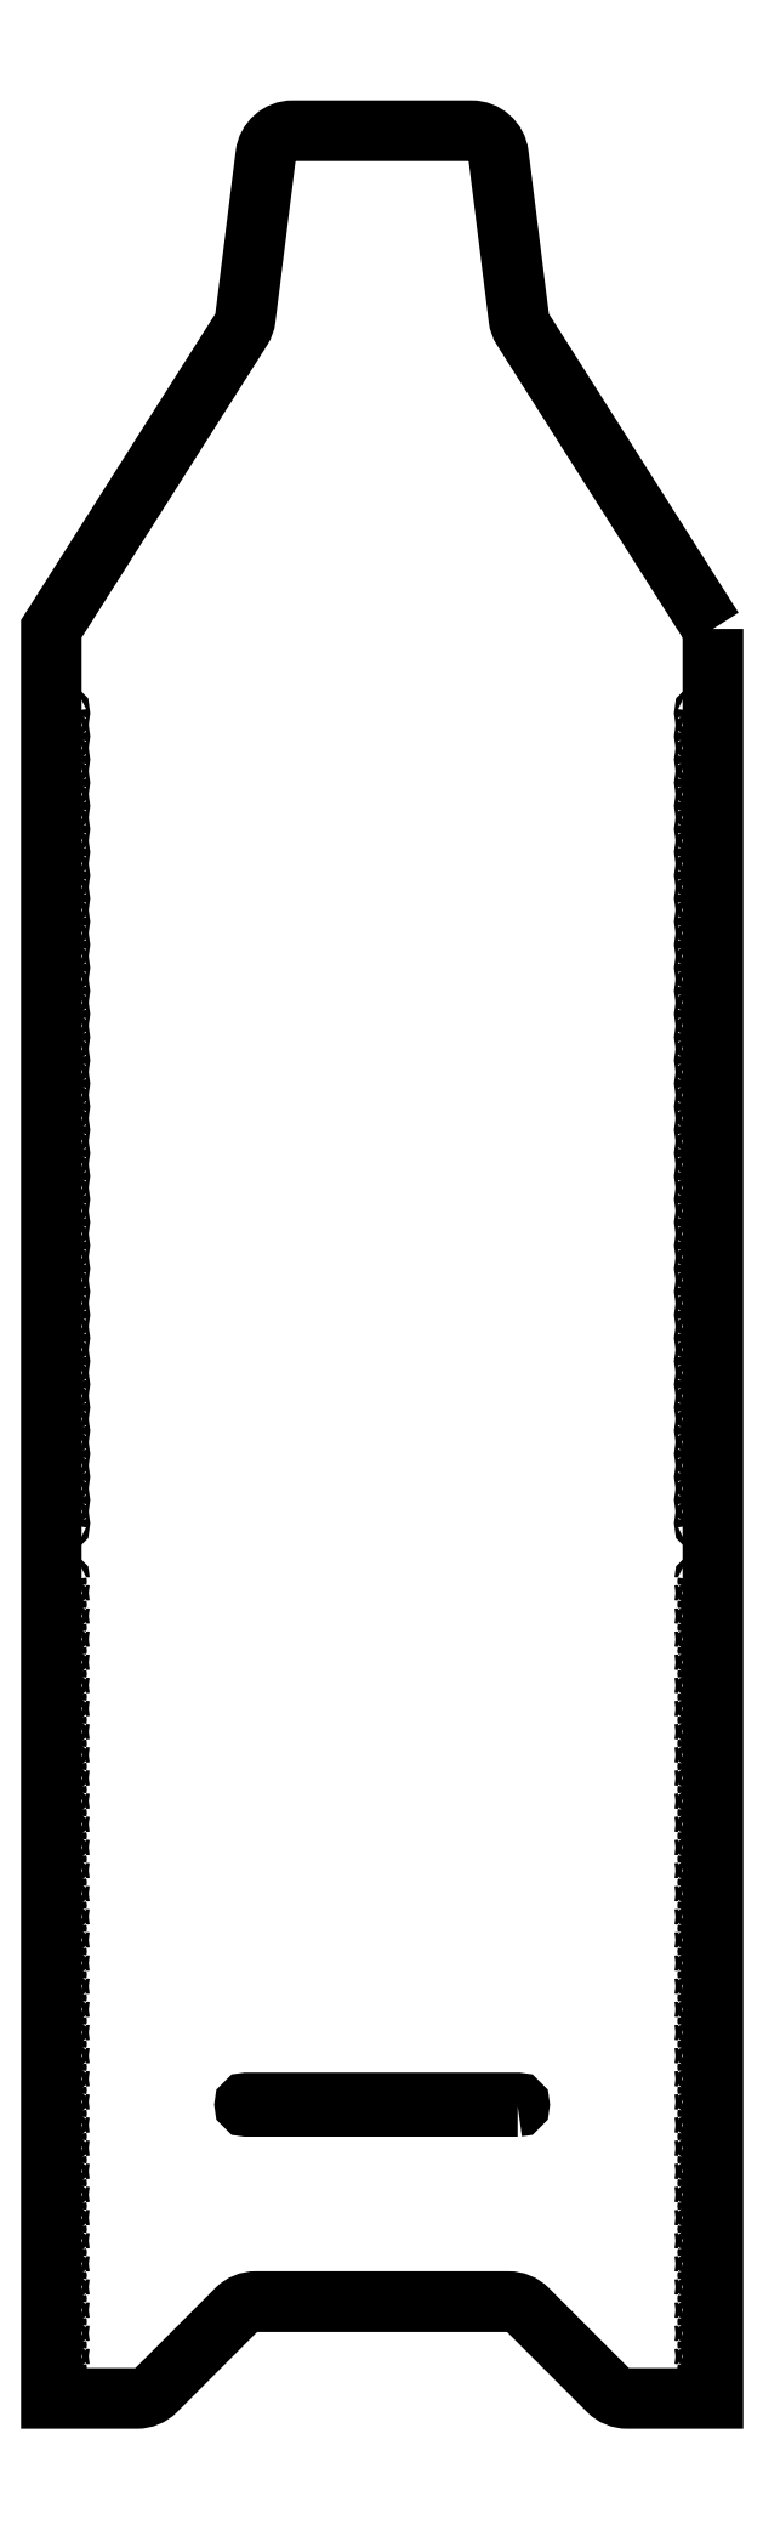
<metadata>
{"format":"dxf","ext":"dxf","renderer":"ezdxf+matplotlib","layout":"modelspace","background":"white","min_lineweight":24,"dpi":150}
</metadata>
<code>
0
SECTION
2
ENTITIES
0
LWPOLYLINE
8
0
90
        4
70
     1
43
0
10
2513
20
1390
10
2392
20
1390
42
-1
10
2392
20
1392
10
2513
20
1392
42
-1
0
LWPOLYLINE
8
0
90
       20
70
     1
43
0
10
2600
20
2050
10
2515
20
2184
42
-0.1108
10
2514
20
2189
10
2505
20
2262
42
0.3782
10
2492
20
2273
10
2413
20
2273
42
0.3782
10
2400
20
2262
10
2391
20
2189
42
-0.1108
10
2389
20
2184
10
2304
20
2050
10
2304
20
1259
10
2343
20
1259
42
0.1989
10
2351
20
1263
10
2387
20
1299
42
-0.1989
10
2396
20
1303
10
2509
20
1303
42
-0.1989
10
2518
20
1299
10
2554
20
1263
42
0.1989
10
2562
20
1259
10
2600
20
1259
0
INSERT
8
0
2
*U27
10
0
20
0
30
0
0
INSERT
8
0
2
*U30
10
0
20
3275
30
0
41
-1
50
180
0
INSERT
8
0
2
*U33
10
4905
20
0
30
0
41
-1
0
INSERT
8
0
2
*U35
10
4905
20
3275
30
0
50
180
0
ENDSEC
0
EOF

</code>
